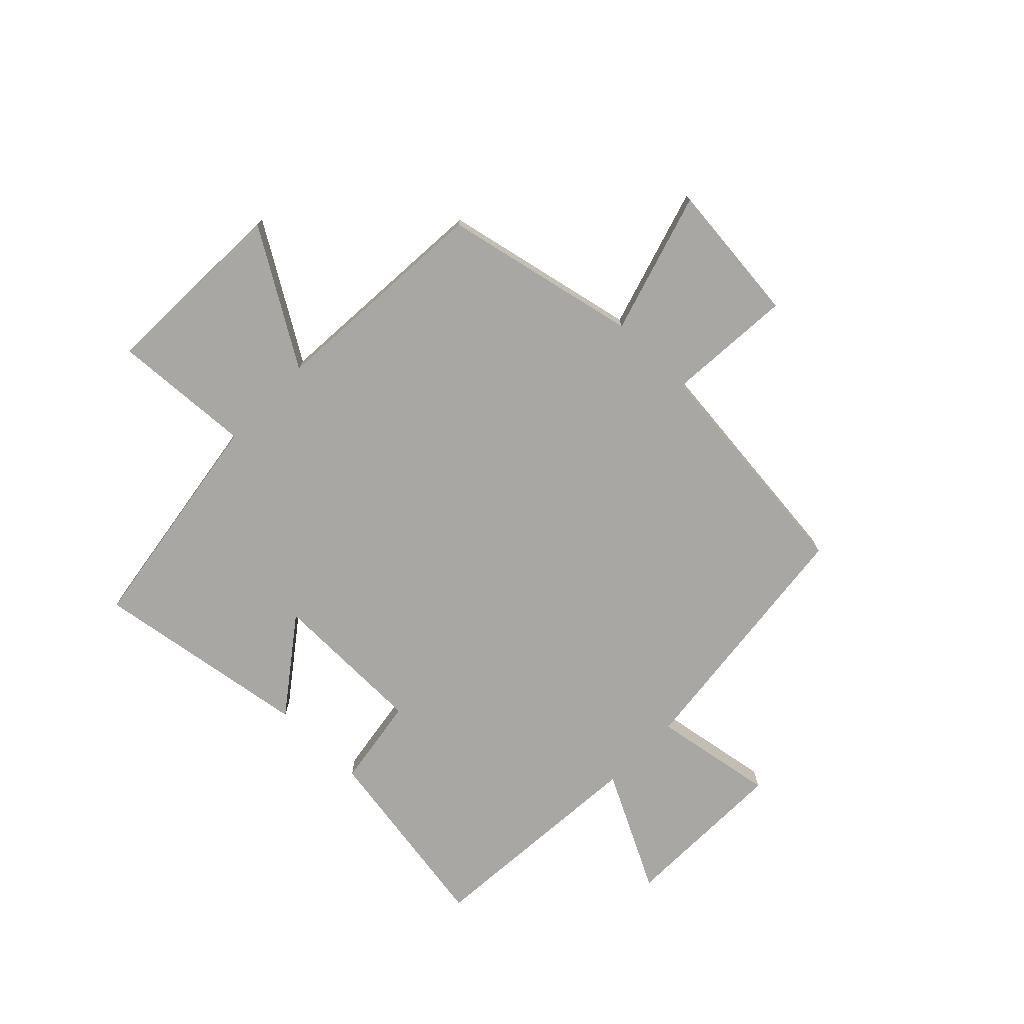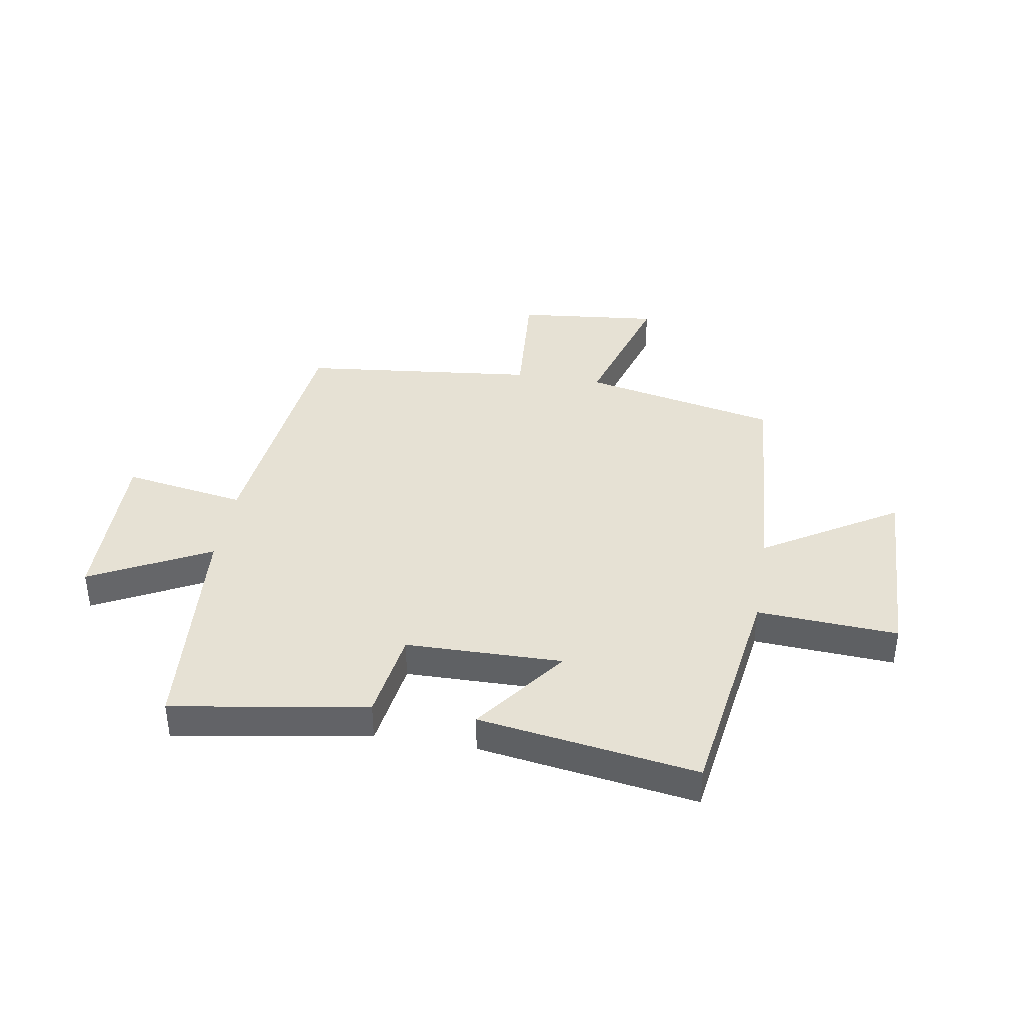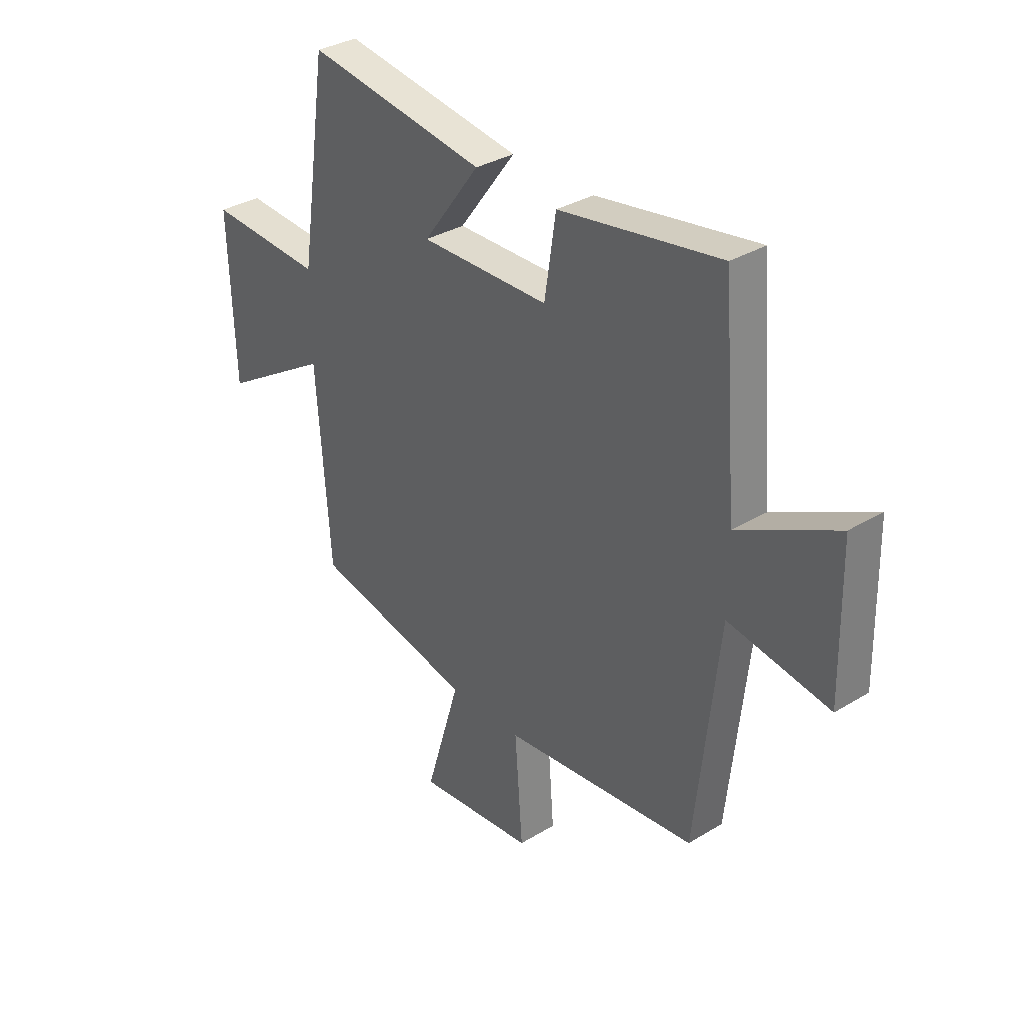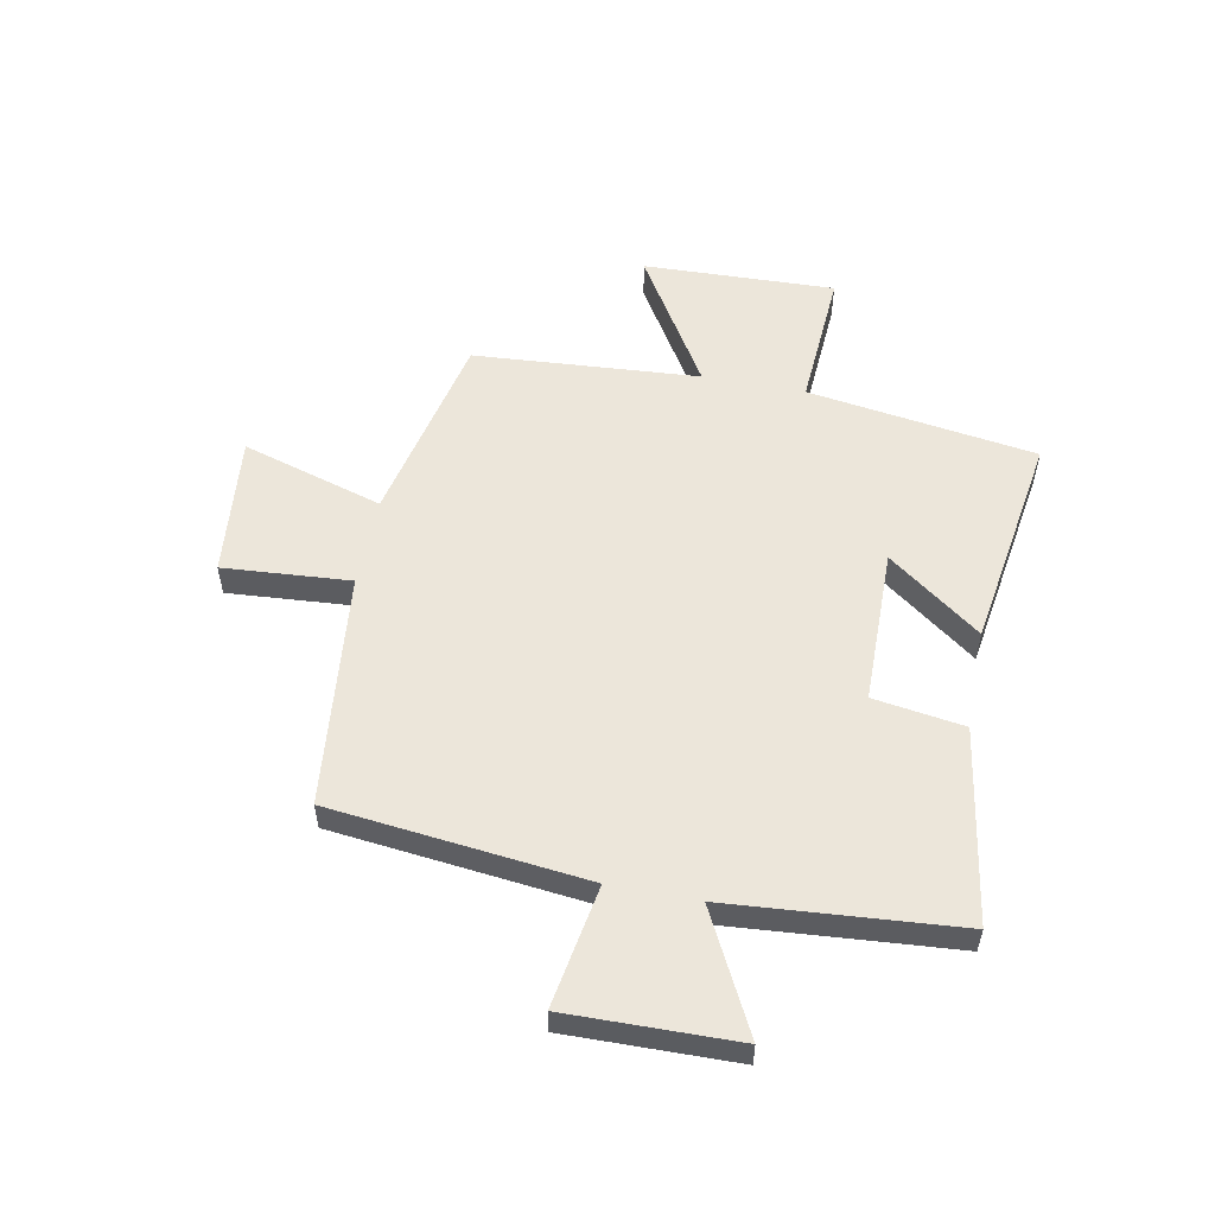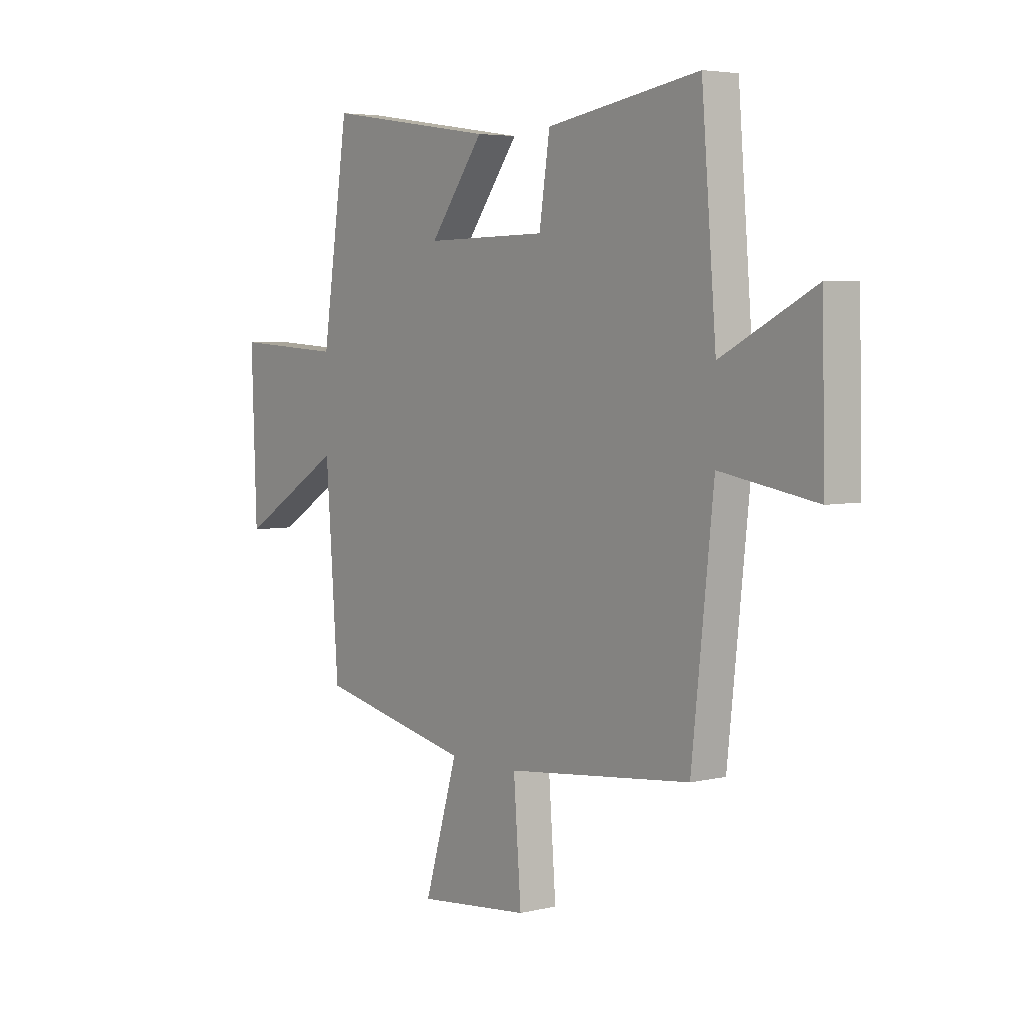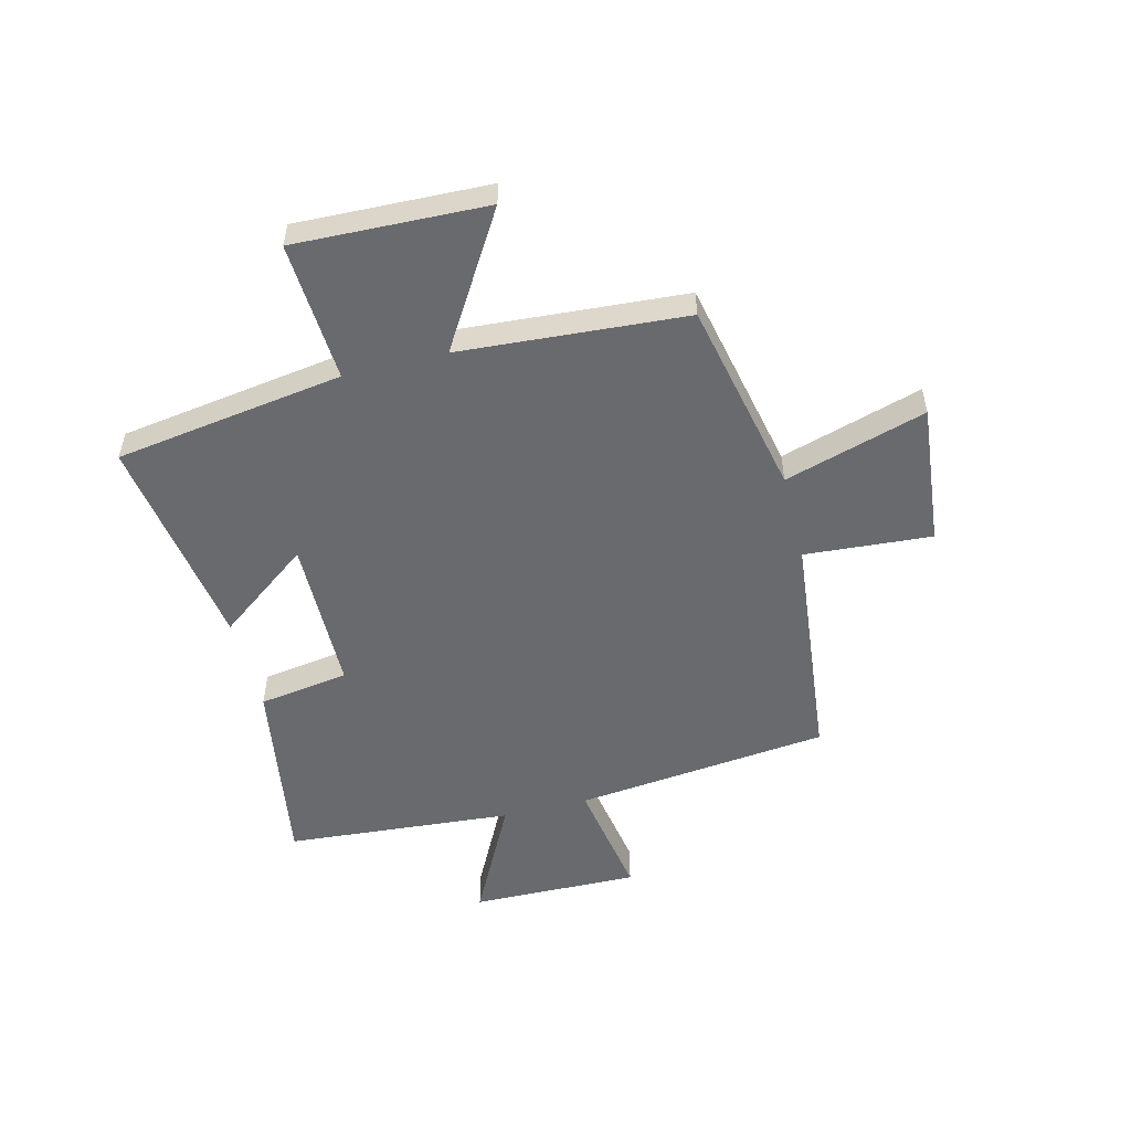
<metadata>
{"format":"obj","ext":"obj","renderer":"f3d","projection":"perspective","resolution":1024,"background":"white","views":[{"elev":-74.6,"azim":135.9,"up":"+Y"},{"elev":39.0,"azim":9.5,"up":"+Y"},{"elev":33.5,"azim":-129.8,"up":"+Z"},{"elev":54.6,"azim":-78.9,"up":"+Y"},{"elev":4.5,"azim":-127.4,"up":"+Z"},{"elev":-53.0,"azim":104.2,"up":"+Y"}]}
</metadata>
<code>
v 0.471 0.07 -0.426
v 0.125 0.07 -0.5
v 0.2 0.07 -0.751
v -0.052 0.07 -0.725
v -0.035 0.07 -0.5
v -0.451 0.07 -0.455
v -0.5 0.07 -0.003
v -0.716 0.07 -0.039
v -0.71 0.07 0.259
v -0.5 0.07 0.151
v -0.467 0.07 0.556
v -0.123 0.07 0.5
v -0.099 0.07 0.34
v 0.177 0.07 0.336
v 0.055 0.07 0.5
v 0.44 0.07 0.559
v 0.5 0.07 0.154
v 0.748 0.07 0.169
v 0.736 0.07 -0.171
v 0.5 0.07 -0.026
v 0.471 0 -0.426
v 0.125 0 -0.5
v 0.2 0 -0.751
v -0.052 0 -0.725
v -0.035 0 -0.5
v -0.451 0 -0.455
v -0.5 0 -0.003
v -0.716 0 -0.039
v -0.71 0 0.259
v -0.5 0 0.151
v -0.467 0 0.556
v -0.123 0 0.5
v -0.099 0 0.34
v 0.177 0 0.336
v 0.055 0 0.5
v 0.44 0 0.559
v 0.5 0 0.154
v 0.748 0 0.169
v 0.736 0 -0.171
v 0.5 0 -0.026
f 17 18 19 20
f 16 17 20
f 15 16 20
f 14 15 20
f 20 1 2
f 14 20 2
f 13 14 2
f 10 11 12 13
f 10 13 2
f 7 8 9 10
f 7 10 2
f 6 7 2
f 5 6 2
f 2 3 4 5
f 40 39 38 37
f 40 37 36
f 40 36 35
f 40 35 34
f 22 21 40
f 22 40 34
f 22 34 33
f 33 32 31 30
f 22 33 30
f 30 29 28 27
f 22 30 27
f 22 27 26
f 22 26 25
f 25 24 23 22
f 1 21 22 2
f 2 22 23 3
f 3 23 24 4
f 4 24 25 5
f 5 25 26 6
f 6 26 27 7
f 7 27 28 8
f 8 28 29 9
f 9 29 30 10
f 10 30 31 11
f 11 31 32 12
f 12 32 33 13
f 13 33 34 14
f 14 34 35 15
f 15 35 36 16
f 16 36 37 17
f 17 37 38 18
f 18 38 39 19
f 19 39 40 20
f 20 40 21 1

</code>
